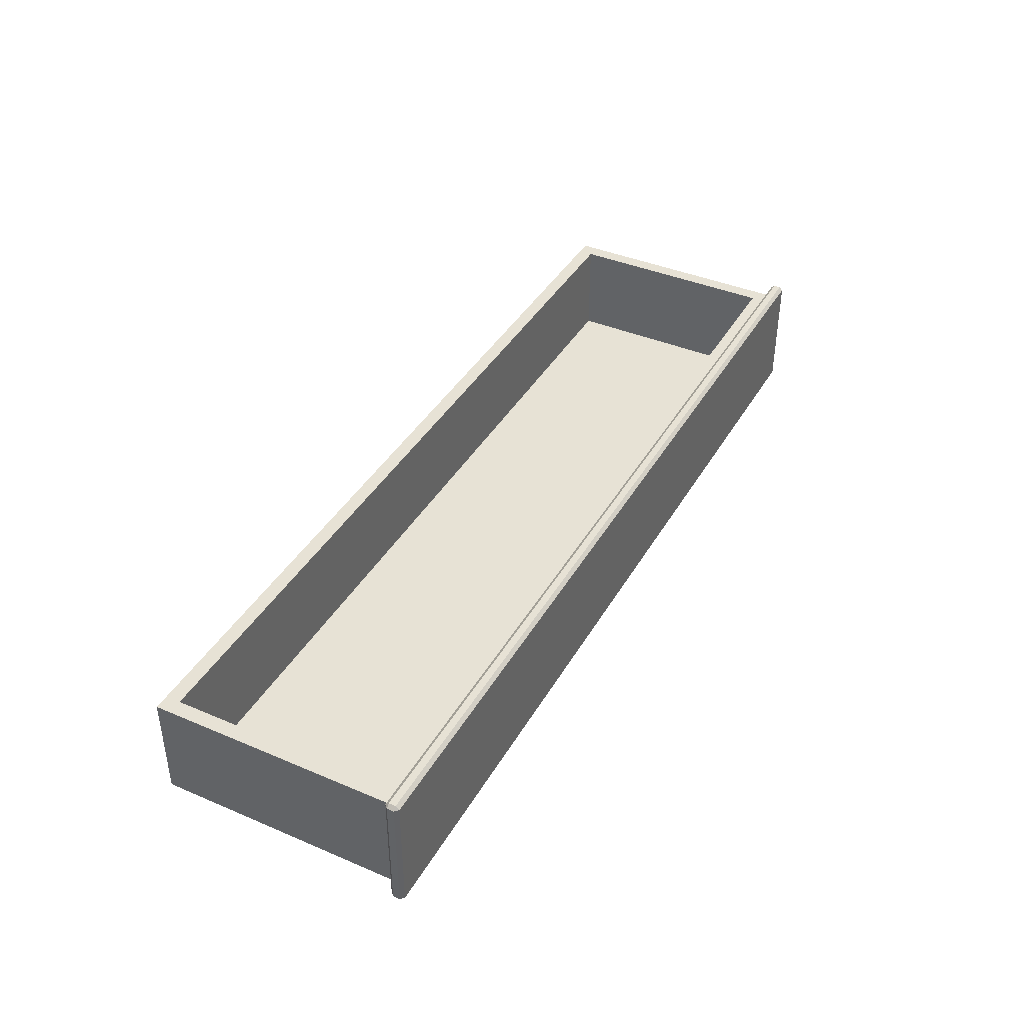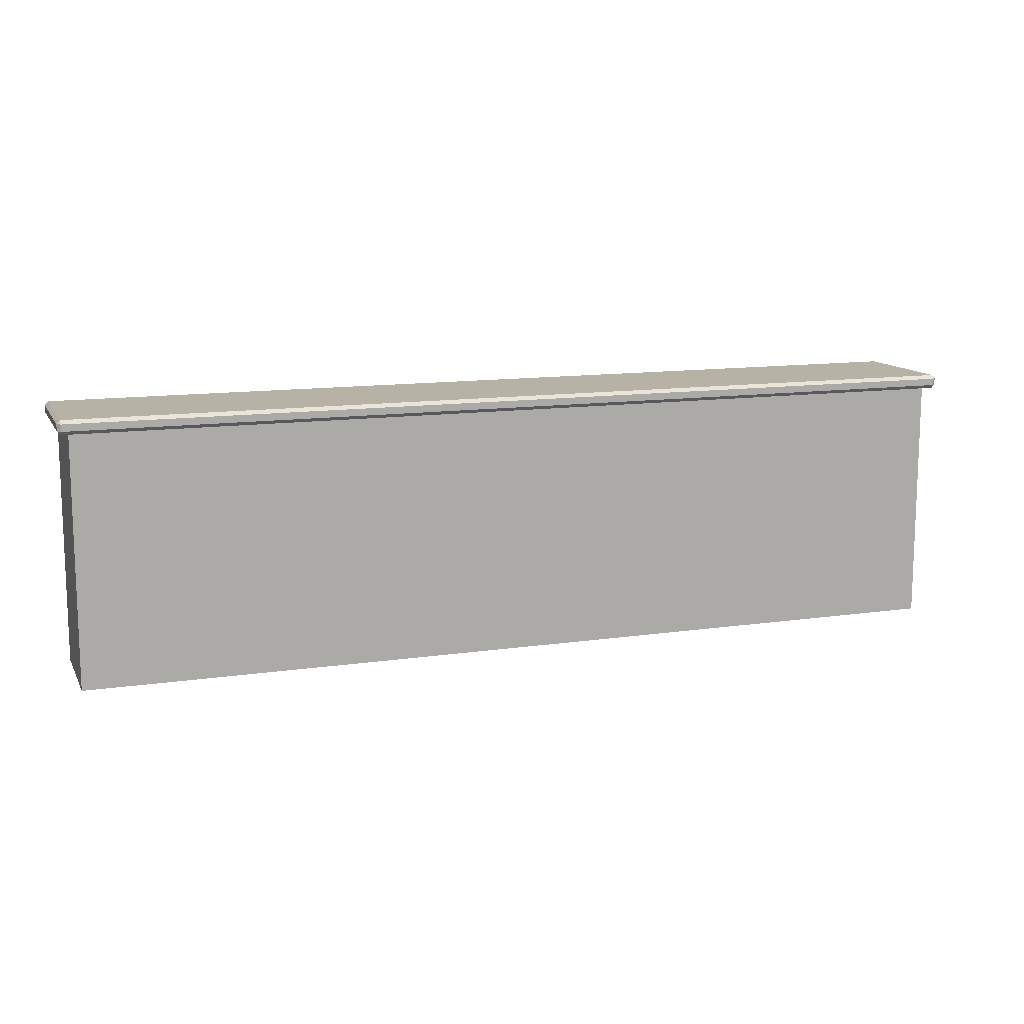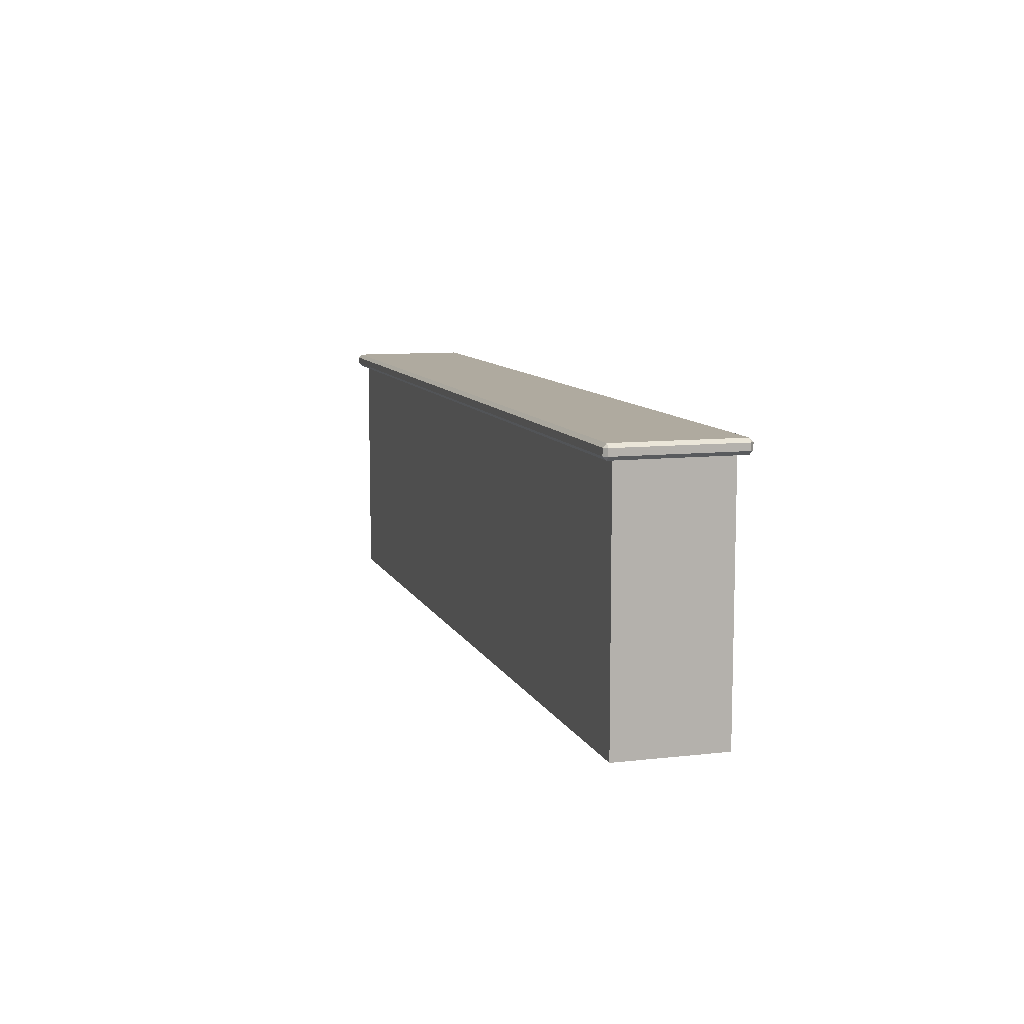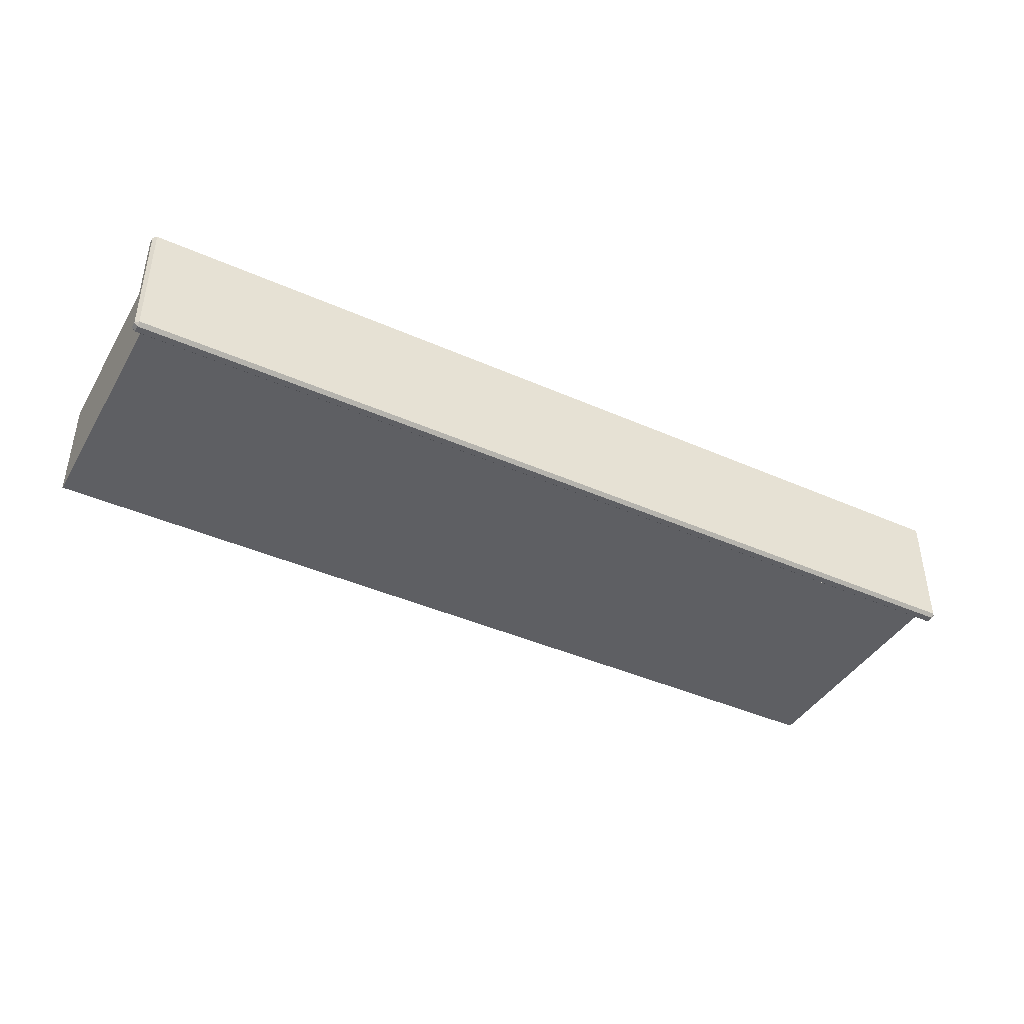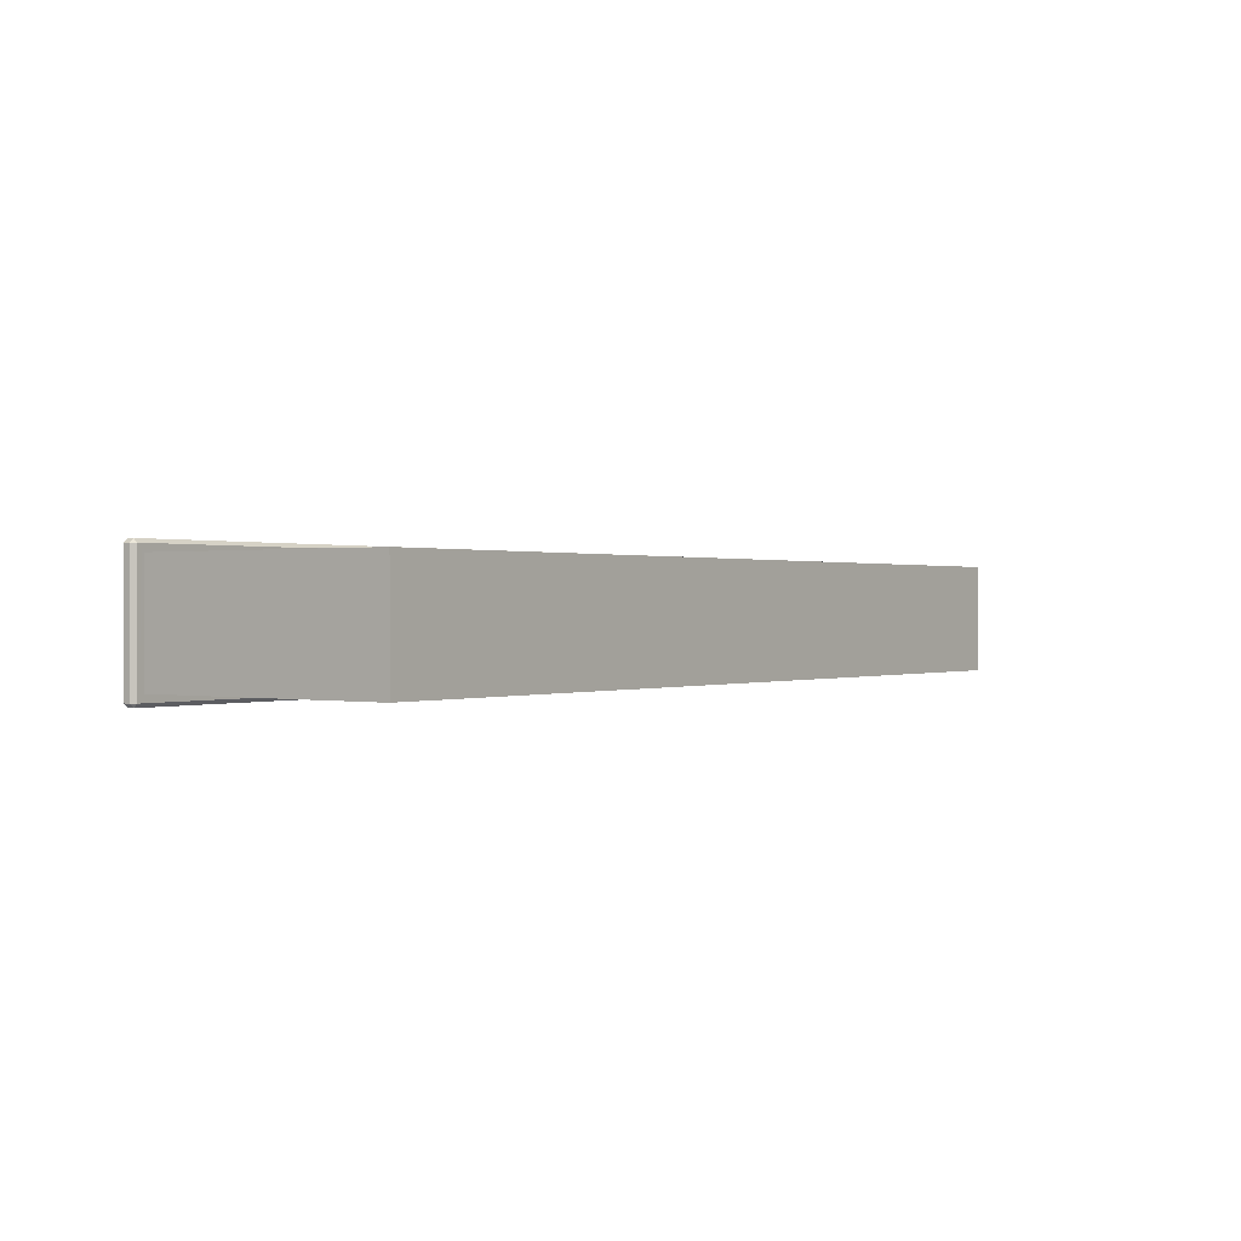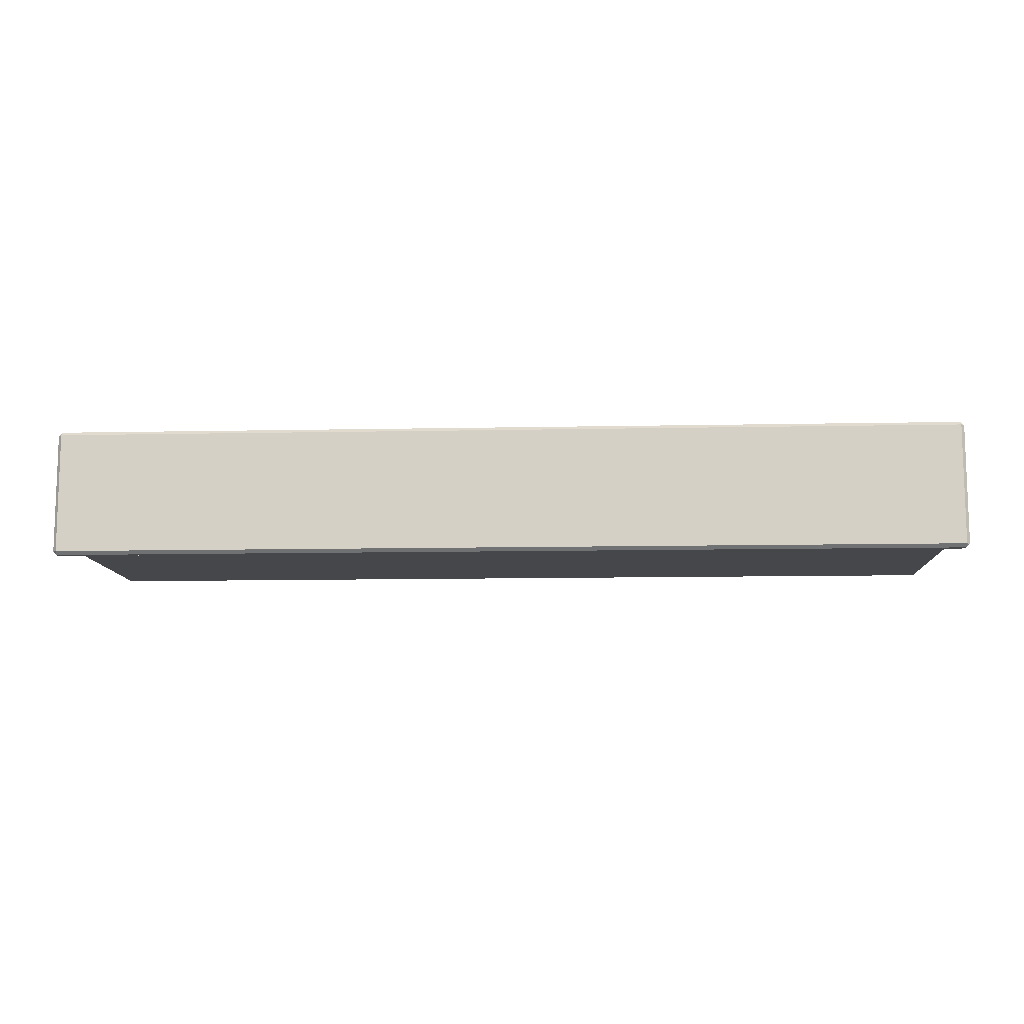
<metadata>
{"format":"obj","ext":"obj","renderer":"f3d","projection":"perspective","resolution":1024,"background":"white","views":[{"elev":40.2,"azim":117.6,"up":"+Z"},{"elev":12.2,"azim":160.8,"up":"+Y"},{"elev":9.5,"azim":-106.7,"up":"+Y"},{"elev":-41.6,"azim":151.8,"up":"+Z"},{"elev":0.4,"azim":-54.2,"up":"+Z"},{"elev":-10.6,"azim":-177.1,"up":"+Z"}]}
</metadata>
<code>
o DrawermeshCoffeeTableDrawer_222_6_6_GeomSubset_1
v -0.272 0.2247 -0.1484
v -0.2479 0.2247 -0.1485
v -0.2554 0.2247 -0.153
v -0.2645 0.2247 -0.153
v -0.2554 0.2247 -0.1587
v -0.2479 0.2247 -0.1633
v -0.2645 0.2247 -0.1587
v -0.272 0.2247 -0.1633
v -0.2479 0.2241 -0.1485
v -0.2479 0.2241 -0.1633
v -0.272 0.2241 -0.1484
v -0.272 0.2241 -0.1633
v -0.2554 0.2428 -0.1587
v -0.2554 0.2428 -0.153
v -0.2645 0.2428 -0.153
v -0.2554 0.2455 -0.153
v -0.2645 0.2455 -0.153
v 0.2365 0.2428 -0.1532
v 0.2365 0.2455 -0.1532
v 0.2457 0.2428 -0.1532
v 0.2457 0.2455 -0.1532
v 0.2457 0.2247 -0.1532
v 0.2365 0.2247 -0.1532
v -0.2645 0.2428 -0.1587
v -0.2645 0.2455 -0.1587
v -0.2554 0.2455 -0.1587
v 0.2365 0.2455 -0.1588
v 0.2365 0.2428 -0.1588
v 0.2457 0.2455 -0.1588
v 0.2457 0.2428 -0.1588
v 0.2365 0.2247 -0.1588
v 0.2457 0.2247 -0.1588
v 0.2531 0.2247 -0.1486
v 0.2291 0.2247 -0.1486
v 0.2291 0.2247 -0.1634
v 0.2531 0.2247 -0.1634
v 0.2291 0.2241 -0.1634
v 0.2291 0.2241 -0.1486
v 0.2531 0.2241 -0.1634
v 0.2531 0.2241 -0.1486
v 0.3573 0.2215 -0.113
v 0.3573 0.2162 -0.113
v 0.3573 0.2162 -0.2066
v 0.3573 0.2215 -0.2066
v -0.3576 0.2215 -0.2063
v -0.3576 0.2162 -0.2063
v -0.3576 0.2162 -0.1128
v -0.3576 0.2215 -0.1128
v 0.3546 0.2215 -0.2093
v 0.3546 0.2162 -0.2093
v -0.3549 0.2162 -0.2091
v -0.3549 0.2215 -0.2091
v 0.3546 0.2242 -0.2066
v -0.3549 0.2242 -0.2063
v -0.3548 0.2242 -0.1128
v 0.3546 0.2242 -0.113
v -0.3548 0.2215 -0.11
v -0.3548 0.2162 -0.11
v 0.3546 0.2162 -0.1103
v 0.3546 0.2215 -0.1103
v 0.3546 0.2135 -0.2066
v -0.3549 0.2135 -0.2063
v -0.3548 0.2135 -0.1128
v 0.3546 0.2135 -0.113
v -0.3493 0.2135 -0.2008
v 0.349 0.2135 -0.2011
v -0.3493 0.2135 -0.1183
v 0.3491 0.2135 -0.1185
v 0.349 0.02173 -0.2011
v 0.3491 0.02173 -0.1185
v -0.3493 0.02173 -0.1183
v -0.3493 0.02173 -0.2008
v 0.3376 0.202 -0.1185
v -0.3378 0.202 -0.1183
v -0.3378 0.0332 -0.1183
v 0.3376 0.0332 -0.1185
v -0.3379 0.202 -0.1962
v -0.3379 0.0332 -0.1962
v 0.3376 0.0332 -0.1964
v 0.3376 0.202 -0.1964
f 41 43 42
f 41 44 43
f 45 47 46
f 45 48 47
f 49 51 50
f 49 52 51
f 53 55 54
f 53 56 55
f 57 59 58
f 57 60 59
f 49 44 53
f 52 54 45
f 41 60 56
f 48 55 57
f 50 61 43
f 51 46 62
f 47 58 63
f 59 42 64
f 52 53 54
f 52 49 53
f 48 54 55
f 48 45 54
f 44 56 53
f 44 41 56
f 60 55 56
f 60 57 55
f 62 50 51
f 62 61 50
f 63 46 47
f 63 62 46
f 64 58 59
f 64 63 58
f 61 42 43
f 61 64 42
f 57 47 48
f 57 58 47
f 51 45 46
f 51 52 45
f 49 43 44
f 49 50 43
f 59 41 42
f 59 60 41
f 65 61 62
f 65 66 61
f 67 65 62
f 67 62 63
f 68 67 63
f 68 63 64
f 66 64 61
f 66 68 64
f 69 71 70
f 69 72 71
f 66 72 69
f 66 65 72
f 65 71 72
f 65 67 71
f 68 69 70
f 68 66 69
f 73 67 68
f 73 74 67
f 74 71 67
f 74 75 71
f 75 70 71
f 75 76 70
f 76 68 70
f 76 73 68
f 77 79 78
f 77 80 79
f 73 79 80
f 73 76 79
f 76 78 79
f 76 75 78
f 74 80 77
f 74 73 80
f 75 77 78
f 75 74 77

</code>
